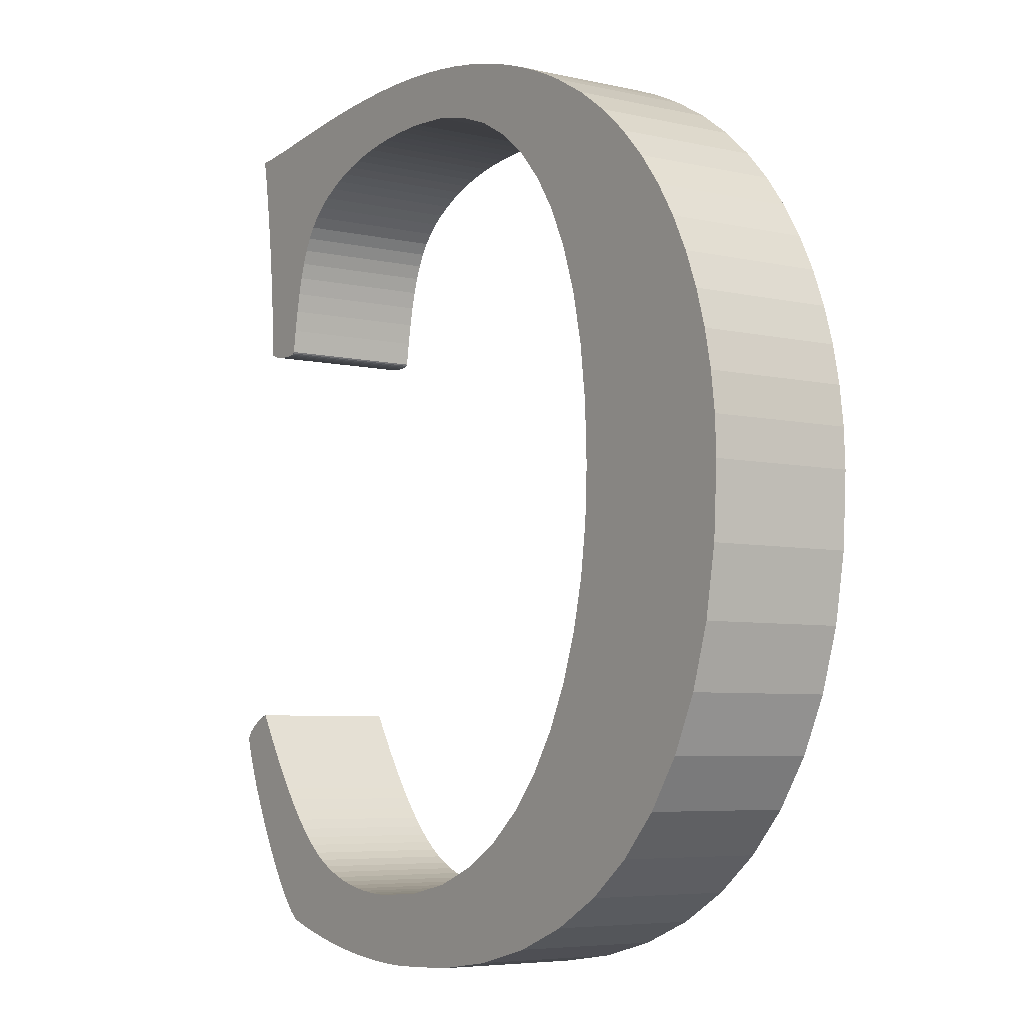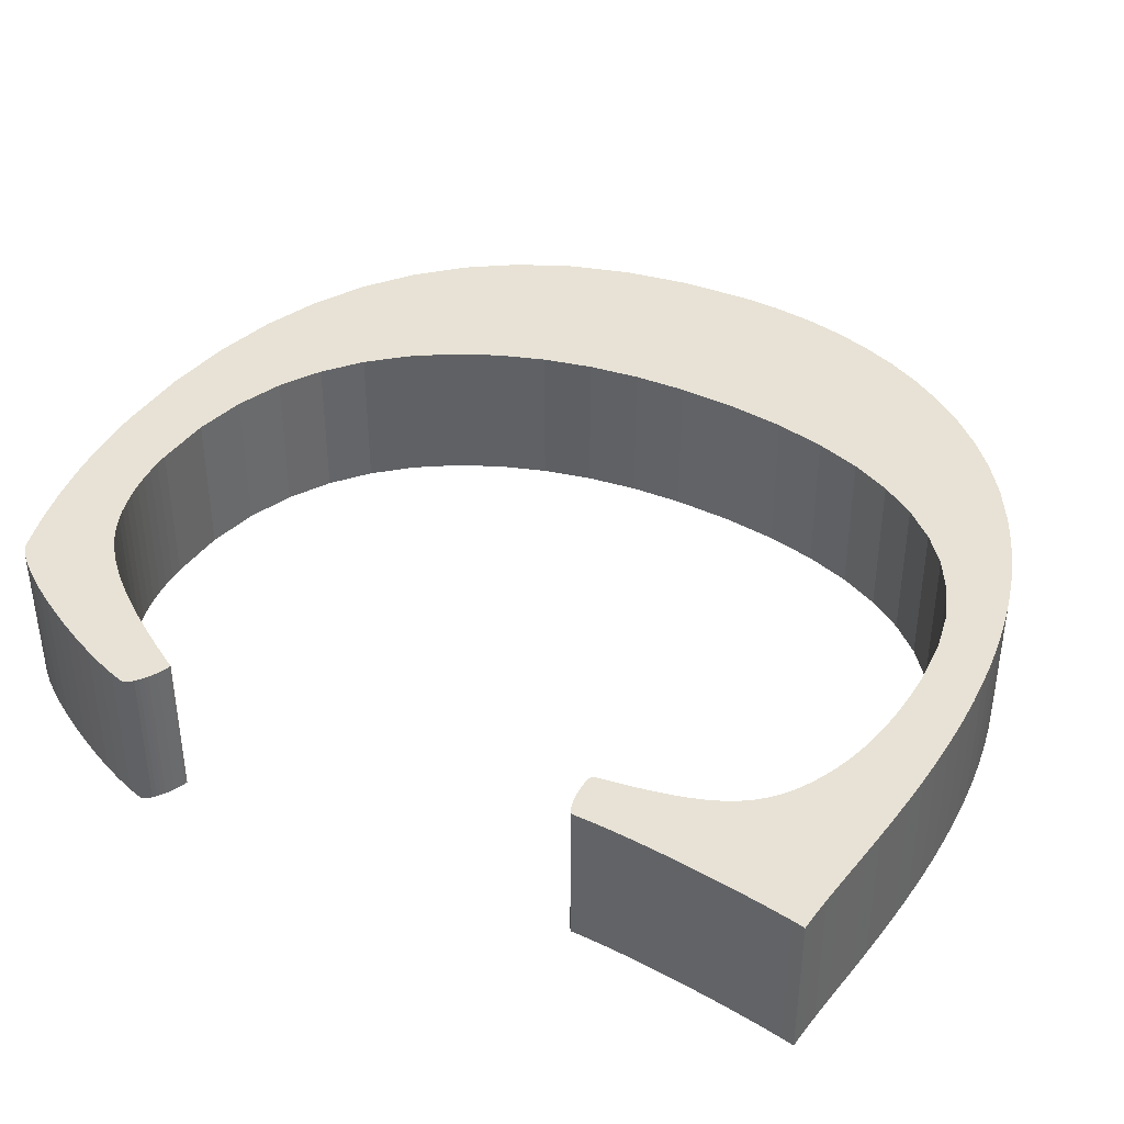
<metadata>
{"format":"obj","ext":"obj","renderer":"f3d","projection":"perspective","resolution":1024,"background":"white","views":[{"elev":-5.8,"azim":-124.9,"up":"+Y"},{"elev":40.1,"azim":118.2,"up":"+Z"}]}
</metadata>
<code>
o C
v -16.74 0.3406 0.09256
v -16.74 0.3388 0.09256
v -16.74 0.3375 0.09256
v -16.73 0.3366 0.09256
v -16.73 0.3361 0.09256
v -16.72 0.336 0.09256
v -16.71 0.3364 0.09256
v -16.71 0.3371 0.09256
v -16.7 0.3381 0.09256
v -16.69 0.3395 0.09256
v -16.69 0.3411 0.09256
v -16.68 0.3431 0.09256
v -16.68 0.3453 0.09256
v -16.68 0.3684 0.09256
v -16.68 0.3932 0.09256
v -16.68 0.4193 0.09256
v -16.68 0.4462 0.09256
v -16.67 0.4734 0.09256
v -16.67 0.5004 0.09256
v -16.67 0.5269 0.09256
v -16.67 0.5523 0.09256
v -16.66 0.5761 0.09256
v -16.66 0.5979 0.09256
v -16.66 0.6172 0.09256
v -16.65 0.6335 0.09256
v -16.67 0.6354 0.09256
v -16.7 0.638 0.09256
v -16.72 0.6412 0.09256
v -16.75 0.6447 0.09256
v -16.78 0.6484 0.09256
v -16.81 0.6522 0.09256
v -16.84 0.6559 0.09256
v -16.87 0.6592 0.09256
v -16.91 0.6622 0.09256
v -16.94 0.6644 0.09256
v -16.98 0.6659 0.09256
v -17.02 0.6665 0.09256
v -17.05 0.6659 0.09256
v -17.09 0.6641 0.09256
v -17.12 0.6611 0.09256
v -17.16 0.657 0.09256
v -17.19 0.6517 0.09256
v -17.22 0.6454 0.09256
v -17.25 0.6381 0.09256
v -17.28 0.6297 0.09256
v -17.3 0.6203 0.09256
v -17.33 0.61 0.09256
v -17.36 0.5987 0.09256
v -17.38 0.5865 0.09256
v -17.43 0.5593 0.09256
v -17.47 0.5286 0.09256
v -17.51 0.4947 0.09256
v -17.55 0.4579 0.09256
v -17.58 0.4184 0.09256
v -17.6 0.3766 0.09256
v -17.63 0.3328 0.09256
v -17.64 0.2872 0.09256
v -17.66 0.2402 0.09256
v -17.67 0.1921 0.09256
v -17.67 0.1431 0.09256
v -17.68 0.09356 0.09256
v -17.67 0.001575 0.09256
v -17.66 -0.08312 0.09256
v -17.63 -0.1604 0.09256
v -17.6 -0.2301 0.09256
v -17.56 -0.2921 0.09256
v -17.51 -0.3463 0.09256
v -17.45 -0.3925 0.09256
v -17.38 -0.4306 0.09256
v -17.31 -0.4605 0.09256
v -17.23 -0.482 0.09256
v -17.14 -0.495 0.09256
v -17.04 -0.4994 0.09256
v -17.01 -0.4988 0.09256
v -16.98 -0.4974 0.09256
v -16.95 -0.495 0.09256
v -16.93 -0.492 0.09256
v -16.9 -0.4883 0.09256
v -16.88 -0.4842 0.09256
v -16.85 -0.4797 0.09256
v -16.83 -0.475 0.09256
v -16.81 -0.4701 0.09256
v -16.79 -0.4652 0.09256
v -16.78 -0.4604 0.09256
v -16.76 -0.4558 0.09256
v -16.75 -0.4459 0.09256
v -16.74 -0.432 0.09256
v -16.73 -0.4145 0.09256
v -16.71 -0.3943 0.09256
v -16.7 -0.3719 0.09256
v -16.68 -0.3479 0.09256
v -16.67 -0.323 0.09256
v -16.66 -0.2977 0.09256
v -16.65 -0.2729 0.09256
v -16.64 -0.2489 0.09256
v -16.63 -0.2266 0.09256
v -16.62 -0.2064 0.09256
v -16.63 -0.2029 0.09256
v -16.63 -0.1992 0.09256
v -16.63 -0.1957 0.09256
v -16.64 -0.1921 0.09256
v -16.64 -0.1887 0.09256
v -16.64 -0.1855 0.09256
v -16.65 -0.1826 0.09256
v -16.65 -0.1799 0.09256
v -16.66 -0.1776 0.09256
v -16.66 -0.1758 0.09256
v -16.67 -0.1744 0.09256
v -16.67 -0.1735 0.09256
v -16.68 -0.1919 0.09256
v -16.69 -0.2099 0.09256
v -16.7 -0.2274 0.09256
v -16.72 -0.2444 0.09256
v -16.73 -0.2608 0.09256
v -16.74 -0.2766 0.09256
v -16.75 -0.2915 0.09256
v -16.76 -0.3057 0.09256
v -16.77 -0.3189 0.09256
v -16.78 -0.3311 0.09256
v -16.8 -0.3423 0.09256
v -16.81 -0.3523 0.09256
v -16.82 -0.3626 0.09256
v -16.83 -0.3718 0.09256
v -16.85 -0.3799 0.09256
v -16.86 -0.3869 0.09256
v -16.88 -0.3929 0.09256
v -16.89 -0.398 0.09256
v -16.91 -0.4022 0.09256
v -16.93 -0.4055 0.09256
v -16.94 -0.408 0.09256
v -16.96 -0.4098 0.09256
v -16.98 -0.4108 0.09256
v -16.99 -0.4111 0.09256
v -17.07 -0.406 0.09256
v -17.13 -0.3911 0.09256
v -17.19 -0.3674 0.09256
v -17.25 -0.3356 0.09256
v -17.29 -0.2966 0.09256
v -17.33 -0.2511 0.09256
v -17.37 -0.2001 0.09256
v -17.39 -0.1443 0.09256
v -17.41 -0.08456 0.09256
v -17.43 -0.02171 0.09256
v -17.44 0.04343 0.09256
v -17.44 0.11 0.09256
v -17.44 0.1861 0.09256
v -17.43 0.2562 0.09256
v -17.41 0.32 0.09256
v -17.39 0.3776 0.09256
v -17.37 0.4287 0.09256
v -17.34 0.4734 0.09256
v -17.31 0.5115 0.09256
v -17.27 0.5429 0.09256
v -17.22 0.5675 0.09256
v -17.17 0.5851 0.09256
v -17.12 0.5958 0.09256
v -17.07 0.5994 0.09256
v -17.05 0.5992 0.09256
v -17.03 0.5985 0.09256
v -17.01 0.5972 0.09256
v -16.99 0.5955 0.09256
v -16.97 0.5931 0.09256
v -16.95 0.59 0.09256
v -16.93 0.5863 0.09256
v -16.92 0.5818 0.09256
v -16.9 0.5766 0.09256
v -16.88 0.5706 0.09256
v -16.87 0.5637 0.09256
v -16.85 0.5559 0.09256
v -16.83 0.5461 0.09256
v -16.82 0.5356 0.09256
v -16.81 0.5241 0.09256
v -16.8 0.5113 0.09256
v -16.79 0.4971 0.09256
v -16.78 0.4813 0.09256
v -16.77 0.4637 0.09256
v -16.76 0.444 0.09256
v -16.76 0.4221 0.09256
v -16.75 0.3976 0.09256
v -16.75 0.3706 0.09256
v -16.74 0.3406 0.09256
v -16.74 0.3406 0.09256
v -16.74 0.3406 0.09256
v -16.74 0.3406 0.09256
v -16.74 0.3406 0.09256
v -16.74 0.3406 0.09256
v -16.74 0.3406 0.09256
v -16.74 0.3406 0.09256
v -16.74 0.3406 0.09256
v -16.74 0.3406 0.09256
v -16.74 0.3406 0.09256
v -16.74 0.3406 0.09256
v -17.02 0.6665 0.2829
v -17.05 0.6659 0.2829
v -16.98 0.6659 0.2829
v -16.94 0.6644 0.2829
v -17.09 0.6641 0.2829
v -16.91 0.6622 0.2829
v -17.12 0.6611 0.2829
v -16.87 0.6592 0.2829
v -17.16 0.657 0.2829
v -16.84 0.6559 0.2829
v -17.19 0.6517 0.2829
v -16.81 0.6522 0.2829
v -16.78 0.6484 0.2829
v -17.22 0.6454 0.2829
v -16.75 0.6447 0.2829
v -17.25 0.6381 0.2829
v -16.72 0.6412 0.2829
v -16.7 0.638 0.2829
v -17.28 0.6297 0.2829
v -16.67 0.6354 0.2829
v -16.65 0.6335 0.2829
v -16.66 0.6172 0.2829
v -17.3 0.6203 0.2829
v -17.33 0.61 0.2829
v -16.66 0.5979 0.2829
v -17.36 0.5987 0.2829
v -17.07 0.5994 0.2829
v -17.12 0.5958 0.2829
v -17.05 0.5992 0.2829
v -17.03 0.5985 0.2829
v -17.38 0.5865 0.2829
v -17.01 0.5972 0.2829
v -16.66 0.5761 0.2829
v -16.99 0.5955 0.2829
v -17.17 0.5851 0.2829
v -16.97 0.5931 0.2829
v -16.95 0.59 0.2829
v -16.93 0.5863 0.2829
v -17.43 0.5593 0.2829
v -16.92 0.5818 0.2829
v -17.22 0.5675 0.2829
v -16.9 0.5766 0.2829
v -16.88 0.5706 0.2829
v -16.67 0.5523 0.2829
v -16.87 0.5637 0.2829
v -17.27 0.5429 0.2829
v -16.85 0.5559 0.2829
v -17.47 0.5286 0.2829
v -16.83 0.5461 0.2829
v -16.67 0.5269 0.2829
v -16.82 0.5356 0.2829
v -17.31 0.5115 0.2829
v -16.81 0.5241 0.2829
v -17.51 0.4947 0.2829
v -16.67 0.5004 0.2829
v -16.8 0.5113 0.2829
v -17.34 0.4734 0.2829
v -16.79 0.4971 0.2829
v -16.67 0.4734 0.2829
v -16.78 0.4813 0.2829
v -17.55 0.4579 0.2829
v -16.77 0.4637 0.2829
v -17.37 0.4287 0.2829
v -16.68 0.4462 0.2829
v -16.76 0.444 0.2829
v -17.58 0.4184 0.2829
v -16.68 0.4193 0.2829
v -16.76 0.4221 0.2829
v -17.39 0.3776 0.2829
v -16.75 0.3976 0.2829
v -16.68 0.3932 0.2829
v -17.6 0.3766 0.2829
v -16.75 0.3706 0.2829
v -16.68 0.3684 0.2829
v -17.41 0.32 0.2829
v -17.63 0.3328 0.2829
v -16.74 0.3406 0.2829
v -16.74 0.3406 0.2829
v -16.74 0.3406 0.2829
v -16.74 0.3406 0.2829
v -16.74 0.3406 0.2829
v -16.74 0.3406 0.2829
v -16.74 0.3406 0.2829
v -16.74 0.3406 0.2829
v -16.74 0.3406 0.2829
v -16.74 0.3406 0.2829
v -16.74 0.3406 0.2829
v -16.74 0.3406 0.2829
v -16.74 0.3406 0.2829
v -16.68 0.3453 0.2829
v -16.68 0.3431 0.2829
v -16.69 0.3411 0.2829
v -16.69 0.3395 0.2829
v -16.74 0.3388 0.2829
v -16.7 0.3381 0.2829
v -16.74 0.3375 0.2829
v -16.71 0.3371 0.2829
v -16.73 0.3366 0.2829
v -16.71 0.3364 0.2829
v -16.73 0.3361 0.2829
v -16.72 0.336 0.2829
v -17.64 0.2872 0.2829
v -17.43 0.2562 0.2829
v -17.66 0.2402 0.2829
v -17.44 0.1861 0.2829
v -17.67 0.1921 0.2829
v -17.67 0.1431 0.2829
v -17.44 0.11 0.2829
v -17.68 0.09356 0.2829
v -17.44 0.04343 0.2829
v -17.67 0.001575 0.2829
v -17.43 -0.02171 0.2829
v -17.66 -0.08312 0.2829
v -17.41 -0.08456 0.2829
v -17.63 -0.1604 0.2829
v -17.39 -0.1443 0.2829
v -17.37 -0.2001 0.2829
v -17.6 -0.2301 0.2829
v -16.67 -0.1735 0.2829
v -16.68 -0.1919 0.2829
v -16.67 -0.1744 0.2829
v -16.66 -0.1758 0.2829
v -16.66 -0.1776 0.2829
v -16.65 -0.1799 0.2829
v -16.65 -0.1826 0.2829
v -16.64 -0.1855 0.2829
v -16.64 -0.1887 0.2829
v -16.64 -0.1921 0.2829
v -16.69 -0.2099 0.2829
v -16.63 -0.1957 0.2829
v -16.63 -0.1992 0.2829
v -16.63 -0.2029 0.2829
v -17.33 -0.2511 0.2829
v -16.62 -0.2064 0.2829
v -16.63 -0.2266 0.2829
v -16.7 -0.2274 0.2829
v -16.64 -0.2489 0.2829
v -16.72 -0.2444 0.2829
v -17.56 -0.2921 0.2829
v -16.73 -0.2608 0.2829
v -16.65 -0.2729 0.2829
v -17.29 -0.2966 0.2829
v -16.74 -0.2766 0.2829
v -16.66 -0.2977 0.2829
v -16.75 -0.2915 0.2829
v -16.76 -0.3057 0.2829
v -17.51 -0.3463 0.2829
v -17.25 -0.3356 0.2829
v -16.67 -0.323 0.2829
v -16.77 -0.3189 0.2829
v -16.78 -0.3311 0.2829
v -16.68 -0.3479 0.2829
v -16.8 -0.3423 0.2829
v -17.19 -0.3674 0.2829
v -16.81 -0.3523 0.2829
v -17.45 -0.3925 0.2829
v -16.7 -0.3719 0.2829
v -16.82 -0.3626 0.2829
v -16.83 -0.3718 0.2829
v -17.13 -0.3911 0.2829
v -16.85 -0.3799 0.2829
v -16.71 -0.3943 0.2829
v -16.86 -0.3869 0.2829
v -16.88 -0.3929 0.2829
v -17.07 -0.406 0.2829
v -17.38 -0.4306 0.2829
v -16.89 -0.398 0.2829
v -16.73 -0.4145 0.2829
v -16.91 -0.4022 0.2829
v -16.93 -0.4055 0.2829
v -16.94 -0.408 0.2829
v -16.99 -0.4111 0.2829
v -16.96 -0.4098 0.2829
v -16.98 -0.4108 0.2829
v -16.74 -0.432 0.2829
v -17.31 -0.4605 0.2829
v -16.75 -0.4459 0.2829
v -16.76 -0.4558 0.2829
v -16.78 -0.4604 0.2829
v -16.79 -0.4652 0.2829
v -17.23 -0.482 0.2829
v -16.81 -0.4701 0.2829
v -16.83 -0.475 0.2829
v -16.85 -0.4797 0.2829
v -16.88 -0.4842 0.2829
v -17.14 -0.495 0.2829
v -16.9 -0.4883 0.2829
v -16.93 -0.492 0.2829
v -16.95 -0.495 0.2829
v -17.04 -0.4994 0.2829
v -16.98 -0.4974 0.2829
v -17.01 -0.4988 0.2829
f 38 37 36
f 38 36 35
f 39 38 35
f 39 35 34
f 40 39 34
f 40 34 33
f 41 40 33
f 41 33 32
f 42 41 32
f 42 32 31
f 42 31 30
f 43 42 30
f 43 30 29
f 44 43 29
f 44 29 28
f 44 28 27
f 45 44 27
f 45 27 26
f 45 26 25
f 45 25 24
f 46 45 24
f 47 46 24
f 47 24 23
f 48 47 157
f 157 47 23
f 48 157 156
f 158 157 23
f 159 158 23
f 49 48 156
f 160 159 23
f 160 23 22
f 161 160 22
f 49 156 155
f 162 161 22
f 163 162 22
f 164 163 22
f 50 49 155
f 165 164 22
f 50 155 154
f 166 165 22
f 167 166 22
f 167 22 21
f 168 167 21
f 50 154 153
f 169 168 21
f 51 50 153
f 170 169 21
f 170 21 20
f 171 170 20
f 51 153 152
f 172 171 20
f 52 51 152
f 172 20 19
f 173 172 19
f 52 152 151
f 174 173 19
f 174 19 18
f 175 174 18
f 53 52 151
f 176 175 18
f 53 151 150
f 176 18 17
f 177 176 17
f 54 53 150
f 177 17 16
f 178 177 16
f 54 150 149
f 179 178 16
f 179 16 15
f 55 54 149
f 180 179 15
f 180 15 14
f 55 149 148
f 56 55 148
f 181 180 182
f 182 180 183
f 183 180 184
f 184 180 185
f 185 180 186
f 186 180 187
f 187 180 188
f 188 180 189
f 189 180 190
f 190 180 191
f 191 180 192
f 192 180 1
f 1 180 14
f 1 14 13
f 1 13 12
f 1 12 11
f 1 11 10
f 2 1 10
f 2 10 9
f 3 2 9
f 3 9 8
f 4 3 8
f 4 8 7
f 5 4 7
f 5 7 6
f 57 56 148
f 57 148 147
f 58 57 147
f 58 147 146
f 59 58 146
f 60 59 146
f 60 146 145
f 61 60 145
f 61 145 144
f 62 61 144
f 62 144 143
f 63 62 143
f 63 143 142
f 64 63 142
f 64 142 141
f 64 141 140
f 65 64 140
f 110 109 108
f 110 108 107
f 110 107 106
f 110 106 105
f 110 105 104
f 110 104 103
f 110 103 102
f 110 102 101
f 111 110 101
f 111 101 100
f 111 100 99
f 111 99 98
f 65 140 139
f 111 98 97
f 111 97 96
f 112 111 96
f 112 96 95
f 113 112 95
f 66 65 139
f 114 113 95
f 114 95 94
f 66 139 138
f 115 114 94
f 115 94 93
f 116 115 93
f 117 116 93
f 67 66 138
f 67 138 137
f 117 93 92
f 118 117 92
f 119 118 92
f 119 92 91
f 120 119 91
f 67 137 136
f 121 120 91
f 68 67 136
f 121 91 90
f 122 121 90
f 123 122 90
f 68 136 135
f 124 123 90
f 124 90 89
f 125 124 89
f 126 125 89
f 68 135 134
f 69 68 134
f 127 126 89
f 127 89 88
f 128 127 88
f 129 128 88
f 130 129 88
f 69 134 133
f 131 130 88
f 132 131 88
f 133 132 88
f 69 133 88
f 69 88 87
f 70 69 87
f 70 87 86
f 70 86 85
f 70 85 84
f 70 84 83
f 71 70 83
f 71 83 82
f 71 82 81
f 71 81 80
f 71 80 79
f 72 71 79
f 72 79 78
f 72 78 77
f 72 77 76
f 73 72 76
f 73 76 75
f 73 75 74
f 194 195 193
f 194 196 195
f 197 196 194
f 197 198 196
f 199 198 197
f 199 200 198
f 201 200 199
f 201 202 200
f 203 202 201
f 203 204 202
f 203 205 204
f 206 205 203
f 206 207 205
f 208 207 206
f 208 209 207
f 208 210 209
f 211 210 208
f 211 212 210
f 211 213 212
f 211 214 213
f 215 214 211
f 216 214 215
f 216 217 214
f 218 219 216
f 219 217 216
f 218 220 219
f 221 217 219
f 222 217 221
f 223 220 218
f 224 217 222
f 224 225 217
f 226 225 224
f 223 227 220
f 228 225 226
f 229 225 228
f 230 225 229
f 231 227 223
f 232 225 230
f 231 233 227
f 234 225 232
f 235 225 234
f 235 236 225
f 237 236 235
f 231 238 233
f 239 236 237
f 240 238 231
f 241 236 239
f 241 242 236
f 243 242 241
f 240 244 238
f 245 242 243
f 246 244 240
f 245 247 242
f 248 247 245
f 246 249 244
f 250 247 248
f 250 251 247
f 252 251 250
f 253 249 246
f 254 251 252
f 253 255 249
f 254 256 251
f 257 256 254
f 258 255 253
f 257 259 256
f 260 259 257
f 258 261 255
f 262 259 260
f 262 263 259
f 264 261 258
f 265 263 262
f 265 266 263
f 264 267 261
f 268 267 264
f 269 270 265
f 270 271 265
f 271 272 265
f 272 273 265
f 273 274 265
f 274 275 265
f 275 276 265
f 276 277 265
f 277 278 265
f 278 279 265
f 279 280 265
f 280 281 265
f 281 266 265
f 281 282 266
f 281 283 282
f 281 284 283
f 281 285 284
f 286 285 281
f 286 287 285
f 288 287 286
f 288 289 287
f 290 289 288
f 290 291 289
f 292 291 290
f 292 293 291
f 294 267 268
f 294 295 267
f 296 295 294
f 296 297 295
f 298 297 296
f 299 297 298
f 299 300 297
f 301 300 299
f 301 302 300
f 303 302 301
f 303 304 302
f 305 304 303
f 305 306 304
f 307 306 305
f 307 308 306
f 307 309 308
f 310 309 307
f 312 313 311
f 312 314 313
f 312 315 314
f 312 316 315
f 312 317 316
f 312 318 317
f 312 319 318
f 312 320 319
f 321 320 312
f 321 322 320
f 321 323 322
f 321 324 323
f 310 325 309
f 321 326 324
f 321 327 326
f 328 327 321
f 328 329 327
f 330 329 328
f 331 325 310
f 332 329 330
f 332 333 329
f 331 334 325
f 335 333 332
f 335 336 333
f 337 336 335
f 338 336 337
f 339 334 331
f 339 340 334
f 338 341 336
f 342 341 338
f 343 341 342
f 343 344 341
f 345 344 343
f 339 346 340
f 347 344 345
f 348 346 339
f 347 349 344
f 350 349 347
f 351 349 350
f 348 352 346
f 353 349 351
f 353 354 349
f 355 354 353
f 356 354 355
f 348 357 352
f 358 357 348
f 359 354 356
f 359 360 354
f 361 360 359
f 362 360 361
f 363 360 362
f 358 364 357
f 365 360 363
f 366 360 365
f 364 360 366
f 358 360 364
f 358 367 360
f 368 367 358
f 368 369 367
f 368 370 369
f 368 371 370
f 368 372 371
f 373 372 368
f 373 374 372
f 373 375 374
f 373 376 375
f 373 377 376
f 378 377 373
f 378 379 377
f 378 380 379
f 378 381 380
f 382 381 378
f 382 383 381
f 382 384 383
f 9 10 285 287
f 137 138 334 340
f 27 28 209 210
f 178 179 262 260
f 21 22 225 236
f 2 3 288 286
f 44 45 211 208
f 106 107 314 315
f 132 133 364 366
f 167 168 237 235
f 92 93 336 341
f 117 118 342 338
f 15 16 259 263
f 105 106 315 316
f 8 9 287 289
f 26 27 210 212
f 54 55 264 258
f 153 154 233 238
f 3 4 290 288
f 118 119 343 342
f 104 105 316 317
f 87 88 360 367
f 168 169 239 237
f 25 26 212 213
f 179 180 265 262
f 69 70 368 358
f 103 104 317 318
f 50 51 240 231
f 7 8 289 291
f 91 92 341 344
f 24 25 213 214
f 4 5 292 290
f 119 120 345 343
f 45 46 215 211
f 14 15 263 266
f 102 103 318 319
f 86 87 367 369
f 169 170 241 239
f 5 6 293 292
f 46 47 216 215
f 148 149 261 267
f 101 102 319 320
f 85 86 369 370
f 6 7 291 293
f 136 137 340 346
f 55 56 268 264
f 110 111 321 312
f 20 21 236 242
f 56 57 294 268
f 120 121 347 345
f 84 85 370 371
f 170 171 243 241
f 23 24 214 217
f 180 181 269 265
f 67 68 348 339
f 47 48 218 216
f 181 182 270 269
f 100 101 320 322
f 83 84 371 372
f 147 148 267 295
f 70 71 373 368
f 152 153 238 244
f 57 58 296 294
f 182 183 271 270
f 99 100 322 323
f 171 172 245 243
f 90 91 344 349
f 121 122 350 347
f 183 184 272 271
f 98 99 323 324
f 37 38 194 193
f 82 83 372 374
f 51 52 246 240
f 146 147 295 297
f 156 157 219 220
f 58 59 298 296
f 122 123 351 350
f 157 158 221 219
f 184 185 273 272
f 139 140 309 325
f 36 37 193 195
f 81 82 374 375
f 19 20 242 247
f 59 60 299 298
f 158 159 222 221
f 185 186 274 273
f 97 98 324 326
f 35 36 195 196
f 80 81 375 376
f 172 173 248 245
f 135 136 346 352
f 38 39 197 194
f 123 124 353 351
f 48 49 223 218
f 186 187 275 274
f 96 97 326 327
f 79 80 376 377
f 145 146 297 300
f 111 112 328 321
f 71 72 378 373
f 151 152 244 249
f 60 61 301 299
f 159 160 224 222
f 187 188 276 275
f 34 35 196 198
f 173 174 250 248
f 89 90 349 354
f 39 40 199 197
f 124 125 355 353
f 188 189 277 276
f 95 96 327 329
f 78 79 377 379
f 144 145 300 302
f 22 23 217 225
f 112 113 330 328
f 18 19 247 251
f 61 62 303 301
f 125 126 356 355
f 160 161 226 224
f 189 190 278 277
f 33 34 198 200
f 77 78 379 380
f 174 175 252 250
f 65 66 331 310
f 40 41 201 199
f 190 191 279 278
f 76 77 380 381
f 52 53 253 246
f 143 144 302 304
f 134 135 352 357
f 155 156 220 227
f 113 114 332 330
f 72 73 382 378
f 62 63 305 303
f 68 69 358 348
f 161 162 228 226
f 191 192 280 279
f 32 33 200 202
f 175 176 254 252
f 41 42 203 201
f 126 127 359 356
f 162 163 229 228
f 192 1 281 280
f 94 95 329 333
f 75 76 381 383
f 142 143 304 306
f 73 74 384 382
f 150 151 249 255
f 63 64 307 305
f 163 164 230 229
f 138 139 325 334
f 31 32 202 204
f 74 75 383 384
f 88 89 354 360
f 114 115 335 332
f 17 18 251 256
f 127 128 361 359
f 49 50 231 223
f 13 14 266 282
f 30 31 204 205
f 176 177 257 254
f 141 142 306 308
f 42 43 206 203
f 128 129 362 361
f 164 165 232 230
f 12 13 282 283
f 93 94 333 336
f 53 54 258 253
f 140 141 308 309
f 115 116 337 335
f 64 65 310 307
f 129 130 363 362
f 11 12 283 284
f 29 30 205 207
f 154 155 227 233
f 116 117 338 337
f 43 44 208 206
f 16 17 256 259
f 109 110 312 311
f 165 166 234 232
f 10 11 284 285
f 177 178 260 257
f 133 134 357 364
f 1 2 286 281
f 66 67 339 331
f 108 109 311 313
f 130 131 365 363
f 166 167 235 234
f 28 29 207 209
f 149 150 255 261
f 107 108 313 314
f 131 132 366 365

</code>
